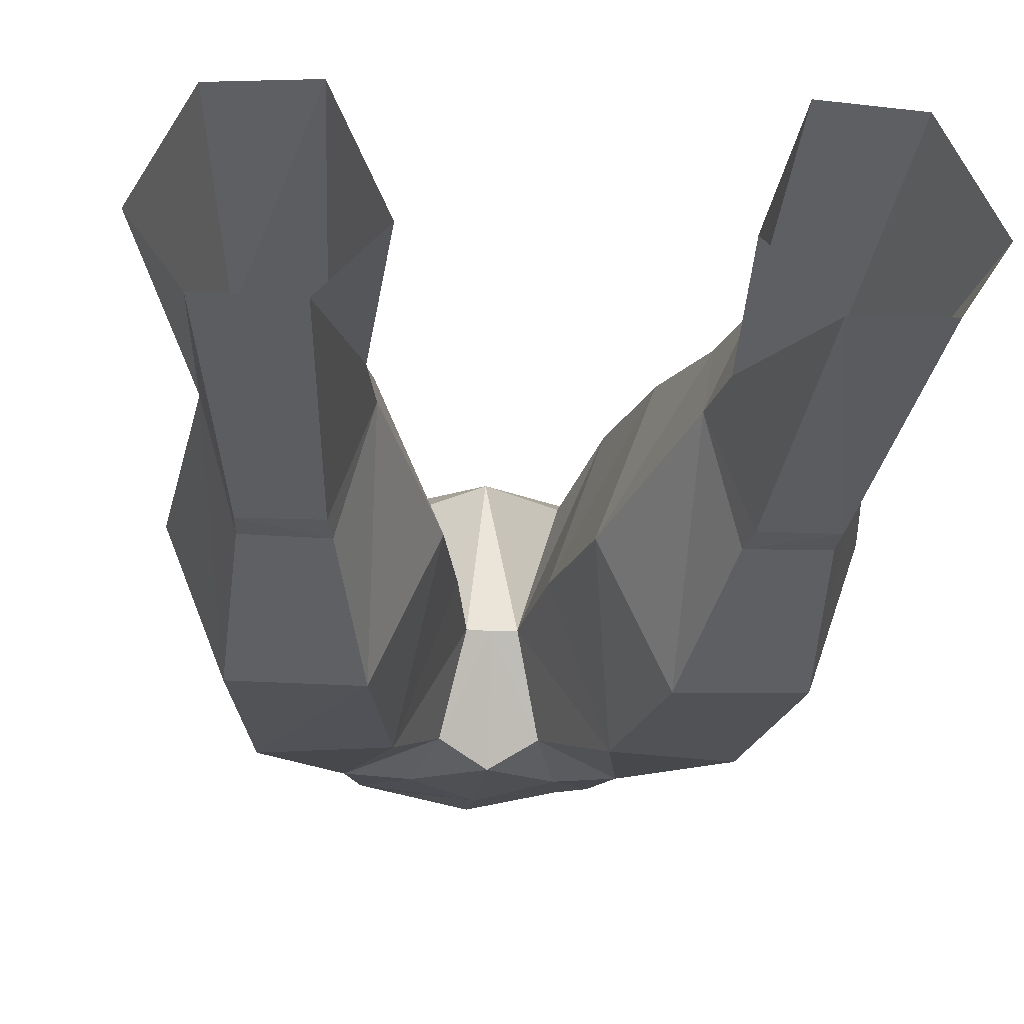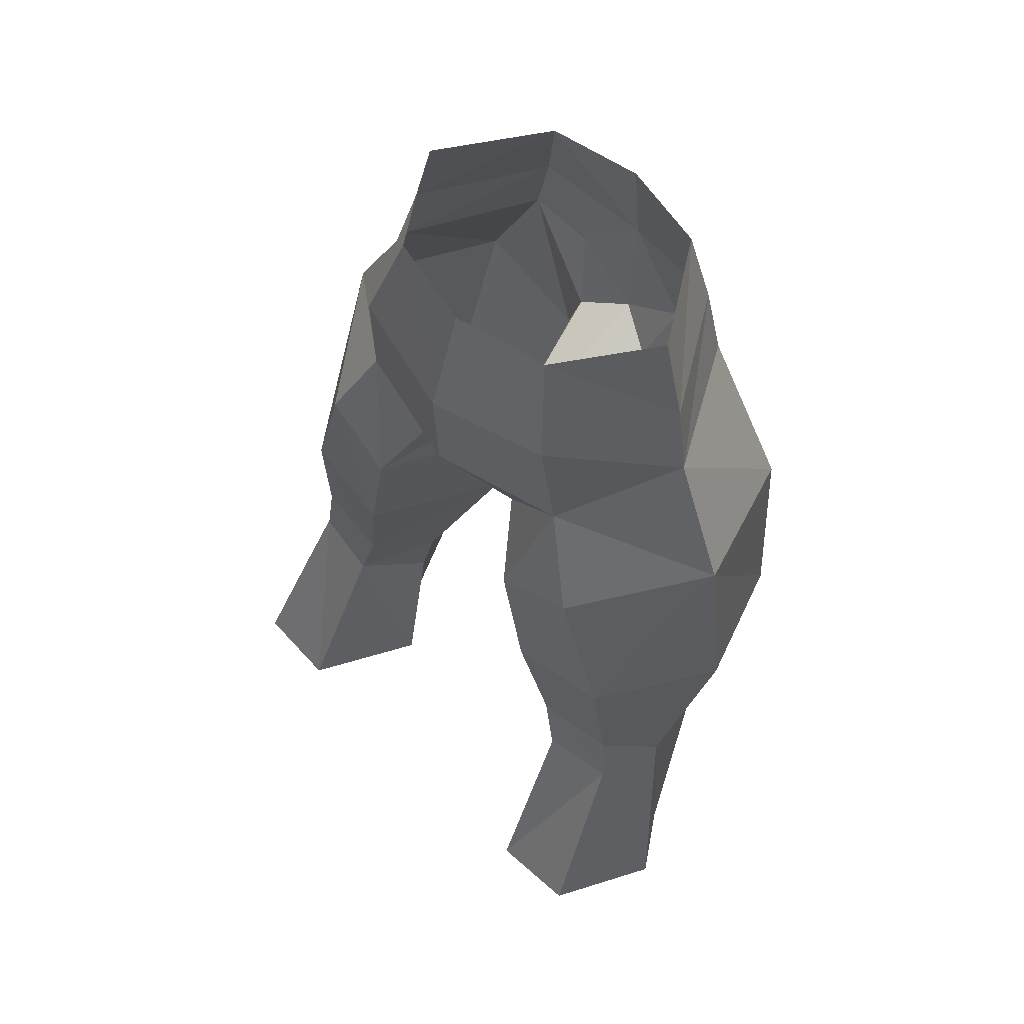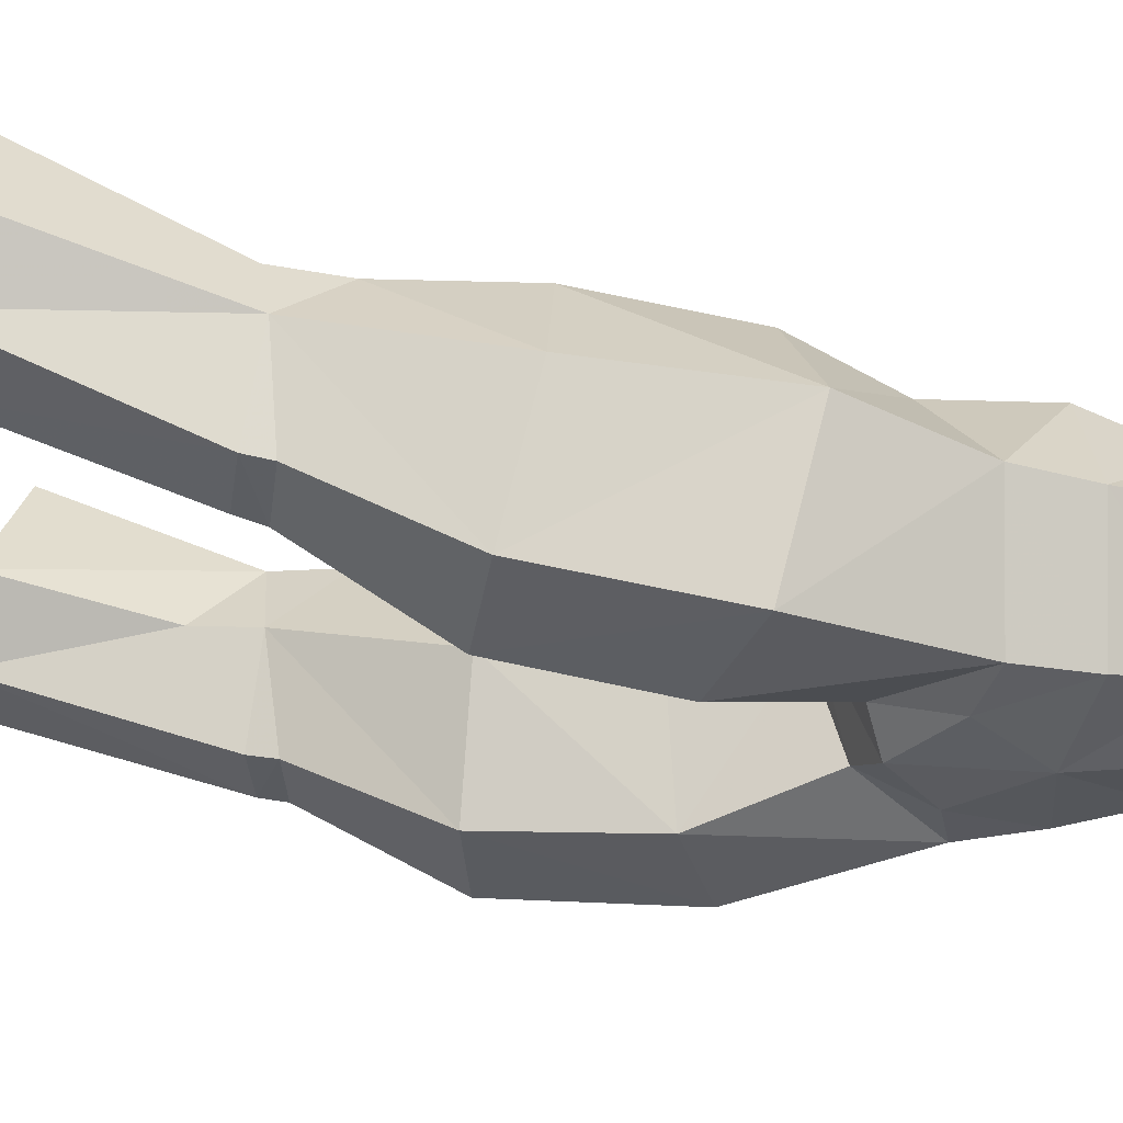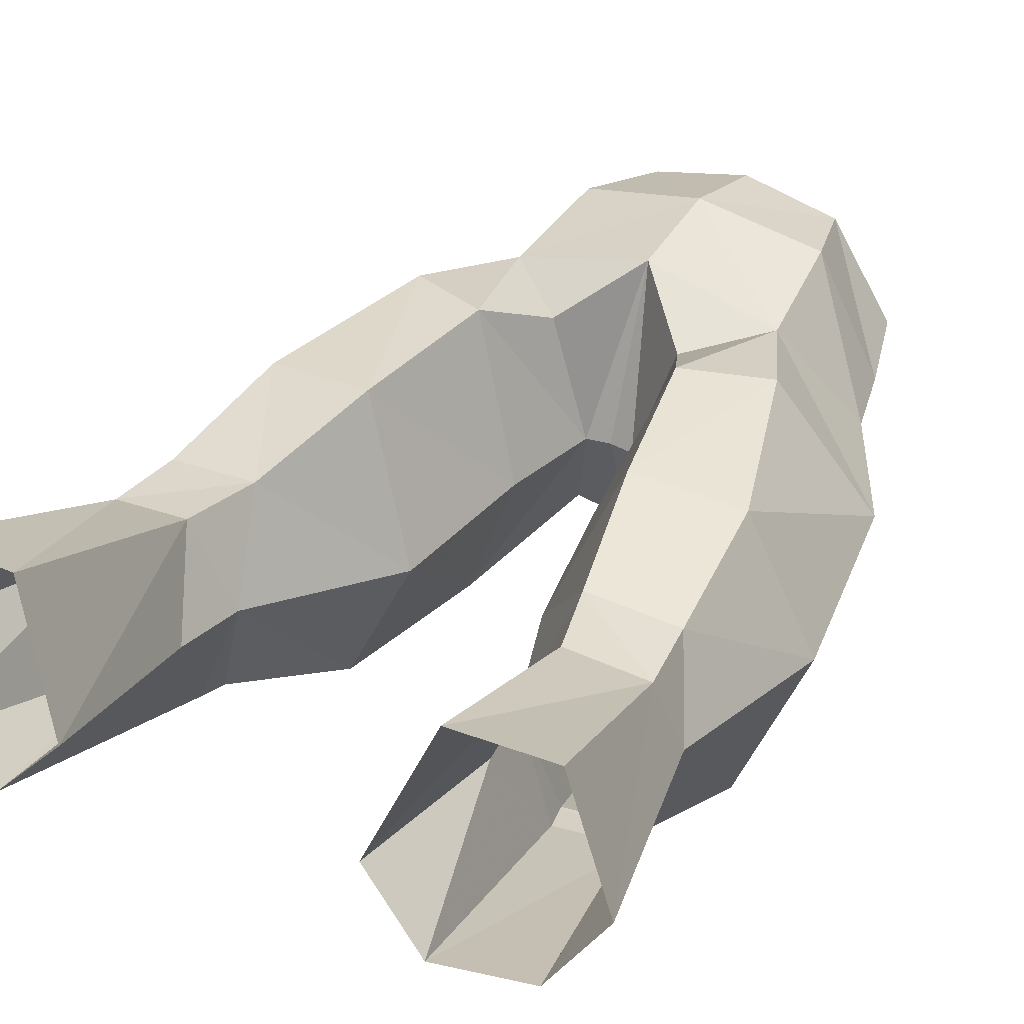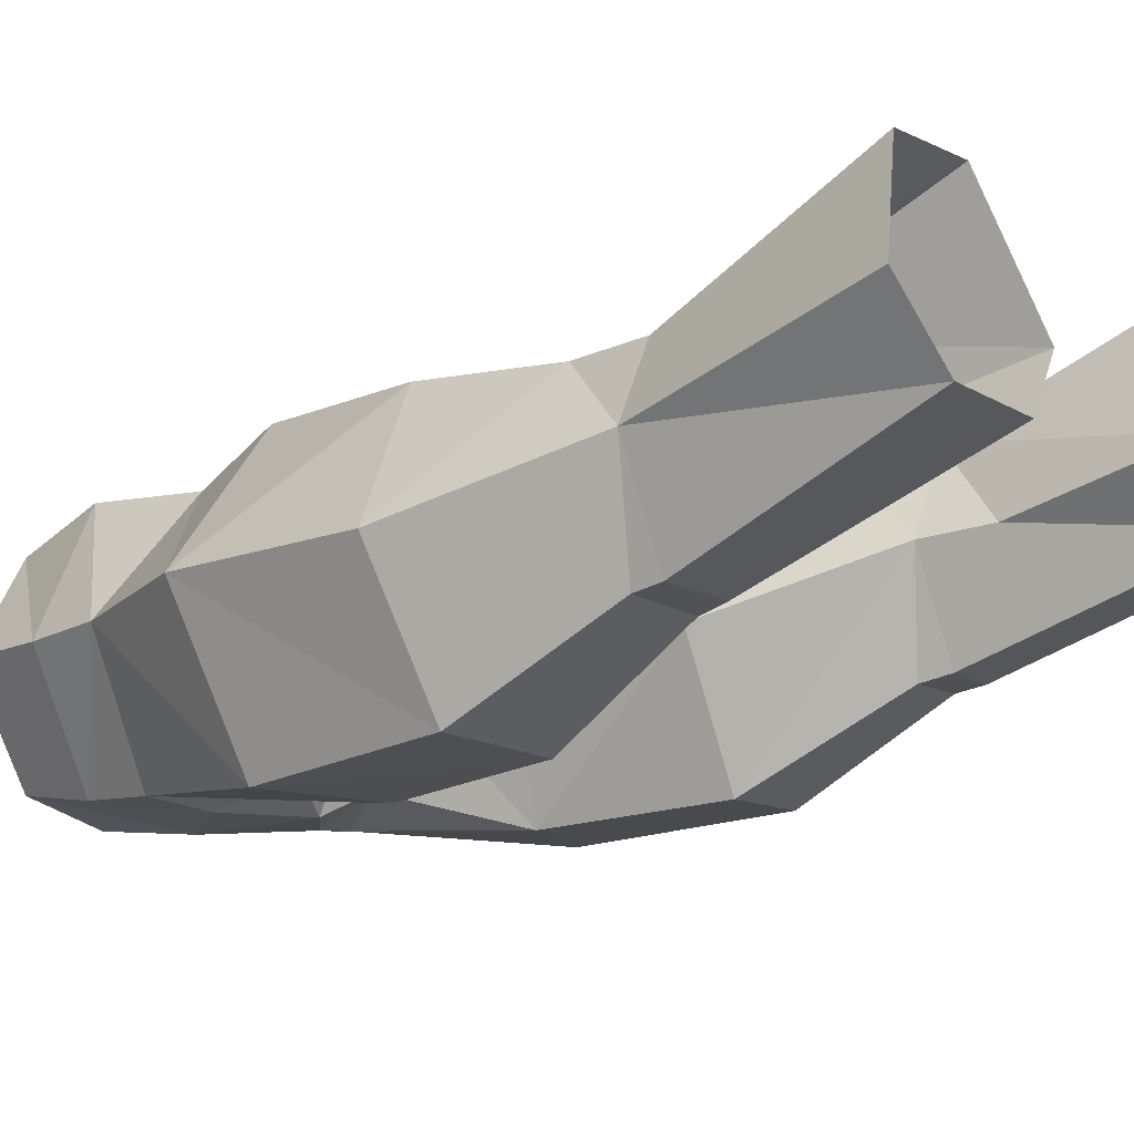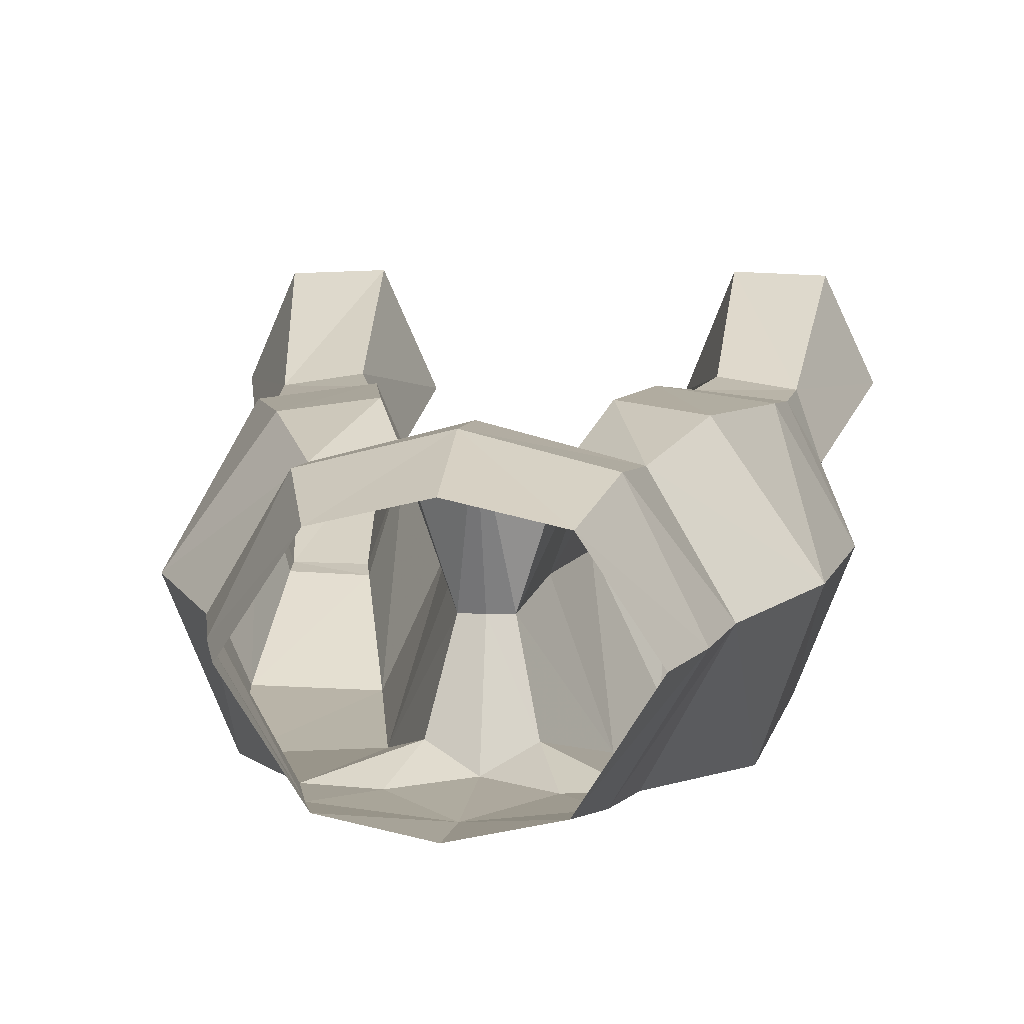
<metadata>
{"format":"obj","ext":"obj","renderer":"f3d","projection":"perspective","resolution":1024,"background":"white","views":[{"elev":-16.6,"azim":174.5,"up":"+Y"},{"elev":62.5,"azim":-135.1,"up":"+Z"},{"elev":-35.3,"azim":-93.1,"up":"+Y"},{"elev":38.1,"azim":-152.4,"up":"+Y"},{"elev":-12.4,"azim":124.5,"up":"+Y"},{"elev":7.4,"azim":6.0,"up":"+Y"}]}
</metadata>
<code>
g soulhunter_trousers_male_27570
v 3.261 -4.441 56.37
v 3.99 -4.938 53.09
v 6.619 -0.5841 53.02
v 5.709 -0.5888 56.5
v 6.744 1.153 20.84
v 5.966 -2.013 29.7
v 5.029 1.891 27.71
v 4.636 3.463 21.25
v 8.468 4.113 32.83
v 8.104 4.513 38.12
v 10.67 0.009761 37.8
v 9.625 1.819 30.59
v 9.897 1.392 21.28
v 11.56 3.864 22
v 8.541 -1.938 29.98
v 4.379 4.995 37.67
v 2.259 -0.4344 36.32
v 1.411 -0.4221 41.75
v 3.418 5.025 43.11
v 3.366 2.963 56.64
v 4.315 4.003 52.91
v 4.663 -5.105 50.21
v 7.248 -0.4094 50.14
v 8.769 -5.059 36.55
v 4.503 -5.249 36.07
v 5.757 -2.252 30.74
v 8.483 -2.117 30.99
v 6.426 7.948 22.5
v 6.057 4.685 29.97
v 8.758 4.28 30.21
v 9.745 7.825 22.75
v 3.396 -5.807 42.22
v 1.411 -0.4221 41.75
v 2.259 -0.4344 36.32
v 5.395 4.455 32.66
v -0.06428 -0.9877 45.92
v 0.7933 -0.9836 45.78
v 1.606 -4.488 46.98
v -0.06428 -5.401 47.62
v 4.636 3.463 21.25
v 5.029 1.891 27.71
v -0.06428 -5.555 52.44
v -0.06428 -5.171 56.27
v 4.608 1.631 30.12
v 7.707 -5.756 43.72
v 9.671 -0.04425 45.2
v 6.317 4.708 44.4
v 0.7933 -0.9836 45.78
v 2.196 3.356 46.01
v -3.389 -4.441 56.37
v -5.837 -0.5888 56.5
v -6.748 -0.5841 53.02
v -4.119 -4.938 53.09
v -6.872 1.153 20.84
v -4.764 3.462 21.25
v -5.157 1.891 27.71
v -6.094 -2.013 29.7
v -8.597 4.113 32.83
v -9.753 1.819 30.59
v -10.8 0.009747 37.8
v -8.233 4.513 38.12
v -10.03 1.392 21.28
v -8.67 -1.938 29.98
v -11.69 3.864 22
v -4.508 4.995 37.67
v -3.546 5.025 43.11
v -1.539 -0.4221 41.75
v -2.388 -0.4344 36.32
v -3.495 2.963 56.64
v -4.444 4.003 52.91
v -7.376 -0.4094 50.14
v -4.791 -5.105 50.21
v -5.886 -2.252 30.74
v -4.631 -5.249 36.07
v -8.898 -5.059 36.55
v -8.612 -2.117 30.99
v -6.555 7.948 22.5
v -9.873 7.825 22.75
v -8.887 4.28 30.21
v -6.185 4.685 29.97
v -3.525 -5.807 42.22
v -2.388 -0.4344 36.32
v -1.539 -0.4221 41.75
v -5.524 4.455 32.65
v -1.735 -4.488 46.98
v -0.9219 -0.9836 45.78
v -5.157 1.891 27.71
v -4.764 3.462 21.25
v -4.737 1.631 30.12
v -7.836 -5.756 43.72
v -9.8 -0.04426 45.2
v -6.446 4.708 44.4
v -0.9219 -0.9836 45.78
v -2.325 3.356 46.01
v 4.608 1.631 30.12
v -0.06428 4.898 48.45
v 4.679 3.661 48.36
v 2.408 -5.372 49.62
v -0.06428 -0.9877 45.92
v -0.06428 3.75 56.66
v -0.06428 5.061 52.52
v -4.737 1.631 30.12
v -4.807 3.661 48.36
v -2.536 -5.372 49.62
f 1 2 3
f 3 4 1
f 5 6 7
f 7 8 5
f 9 10 11
f 11 12 9
f 13 14 12
f 12 15 13
f 16 17 18
f 18 19 16
f 20 4 3
f 3 21 20
f 2 22 23
f 23 3 2
f 24 25 26
f 26 27 24
f 28 29 30
f 30 31 28
f 15 6 5
f 5 13 15
f 32 33 34
f 34 25 32
f 35 9 30
f 30 29 35
f 10 9 35
f 35 16 10
f 36 37 38
f 38 39 36
f 29 28 40
f 40 41 29
f 42 2 1
f 1 43 42
f 25 34 44
f 44 26 25
f 45 46 23
f 23 22 45
f 26 6 15
f 15 27 26
f 47 10 16
f 16 19 47
f 48 49 19
f 19 18 48
f 14 31 30
f 30 12 14
f 50 51 52
f 52 53 50
f 54 55 56
f 56 57 54
f 58 59 60
f 60 61 58
f 62 63 59
f 59 64 62
f 65 66 67
f 67 68 65
f 69 70 52
f 52 51 69
f 53 52 71
f 71 72 53
f 73 74 75
f 75 76 73
f 77 78 79
f 79 80 77
f 63 62 54
f 54 57 63
f 81 74 82
f 82 83 81
f 84 80 79
f 79 58 84
f 61 65 84
f 84 58 61
f 36 39 85
f 85 86 36
f 80 87 88
f 88 77 80
f 42 43 50
f 50 53 42
f 74 73 89
f 89 82 74
f 90 72 71
f 71 91 90
f 73 76 63
f 63 57 73
f 92 66 65
f 65 61 92
f 93 67 66
f 66 94 93
f 64 59 79
f 79 78 64
f 9 12 30
f 35 95 17
f 49 96 97
f 10 47 46
f 97 19 49
f 42 39 98
f 3 23 21
f 16 35 17
f 2 42 98
f 38 98 39
f 96 48 99
f 32 45 22
f 46 24 11
f 11 10 46
f 2 98 22
f 21 23 97
f 24 27 12
f 41 95 29
f 11 24 12
f 97 23 46
f 100 20 101
f 38 22 98
f 38 37 32
f 38 32 22
f 21 97 101
f 44 6 26
f 24 45 25
f 45 24 46
f 97 96 101
f 20 21 101
f 47 97 46
f 97 47 19
f 32 37 33
f 96 49 48
f 7 6 44
f 12 27 15
f 35 29 95
f 45 32 25
f 58 79 59
f 84 68 102
f 94 103 96
f 61 91 92
f 103 94 66
f 42 104 39
f 52 70 71
f 65 68 84
f 53 104 42
f 85 39 104
f 96 99 93
f 81 72 90
f 91 60 75
f 60 91 61
f 53 72 104
f 70 103 71
f 75 59 76
f 87 80 102
f 60 59 75
f 103 91 71
f 100 101 69
f 85 104 72
f 85 81 86
f 85 72 81
f 70 101 103
f 89 73 57
f 75 74 90
f 90 91 75
f 103 101 96
f 69 101 70
f 92 91 103
f 103 66 92
f 81 83 86
f 96 93 94
f 56 89 57
f 59 63 76
f 84 102 80
f 90 74 81

</code>
